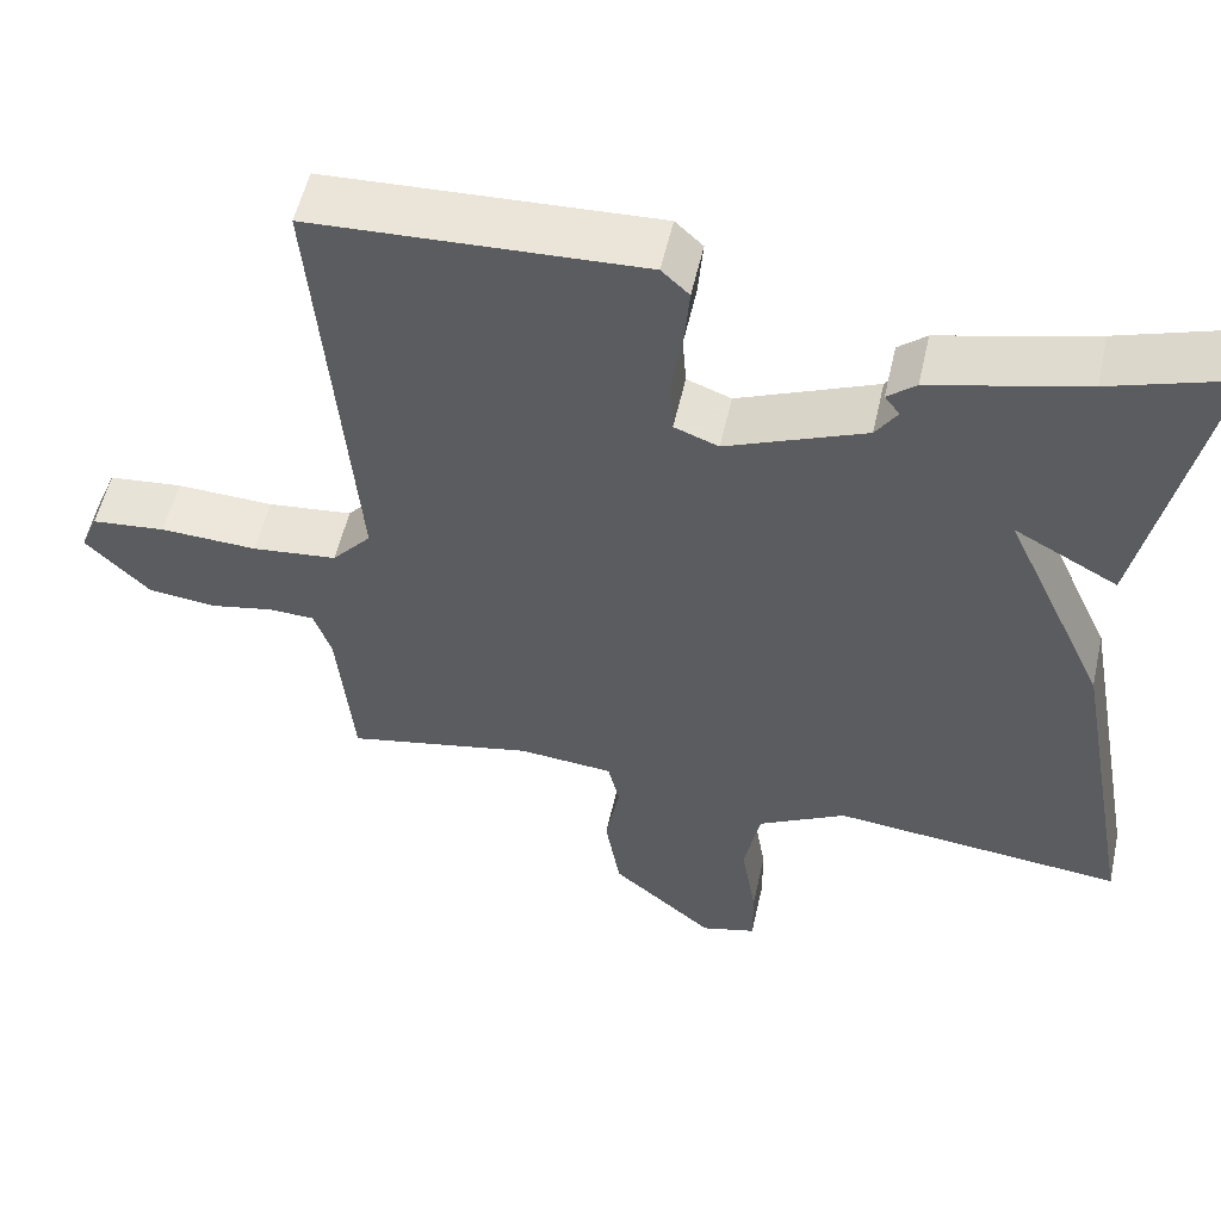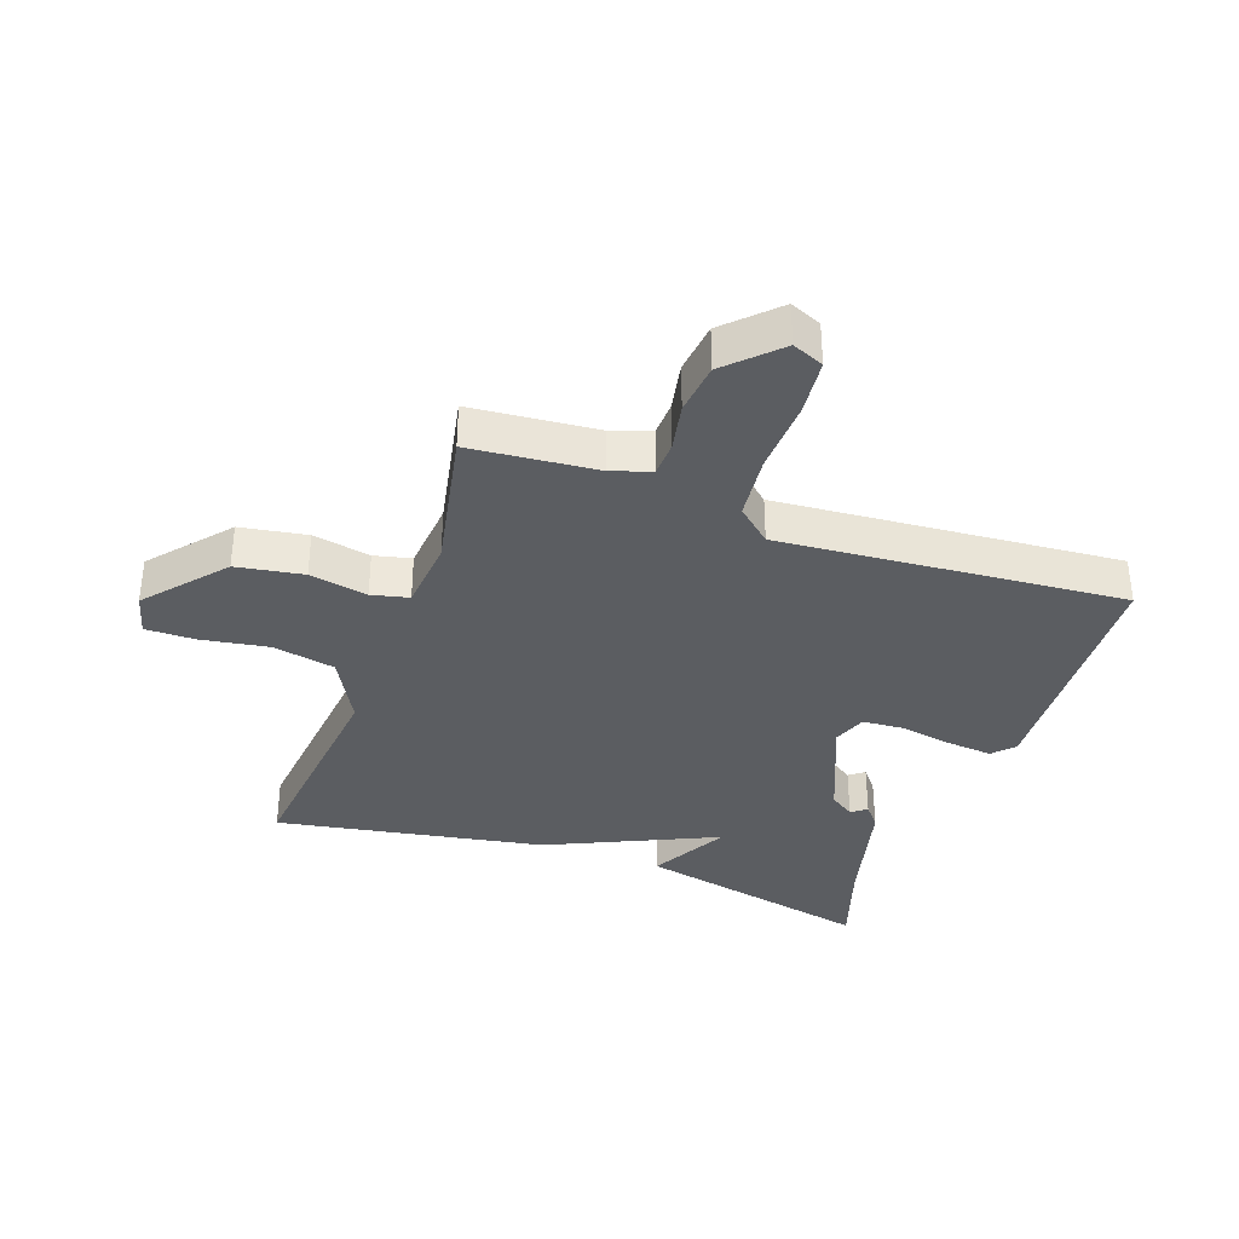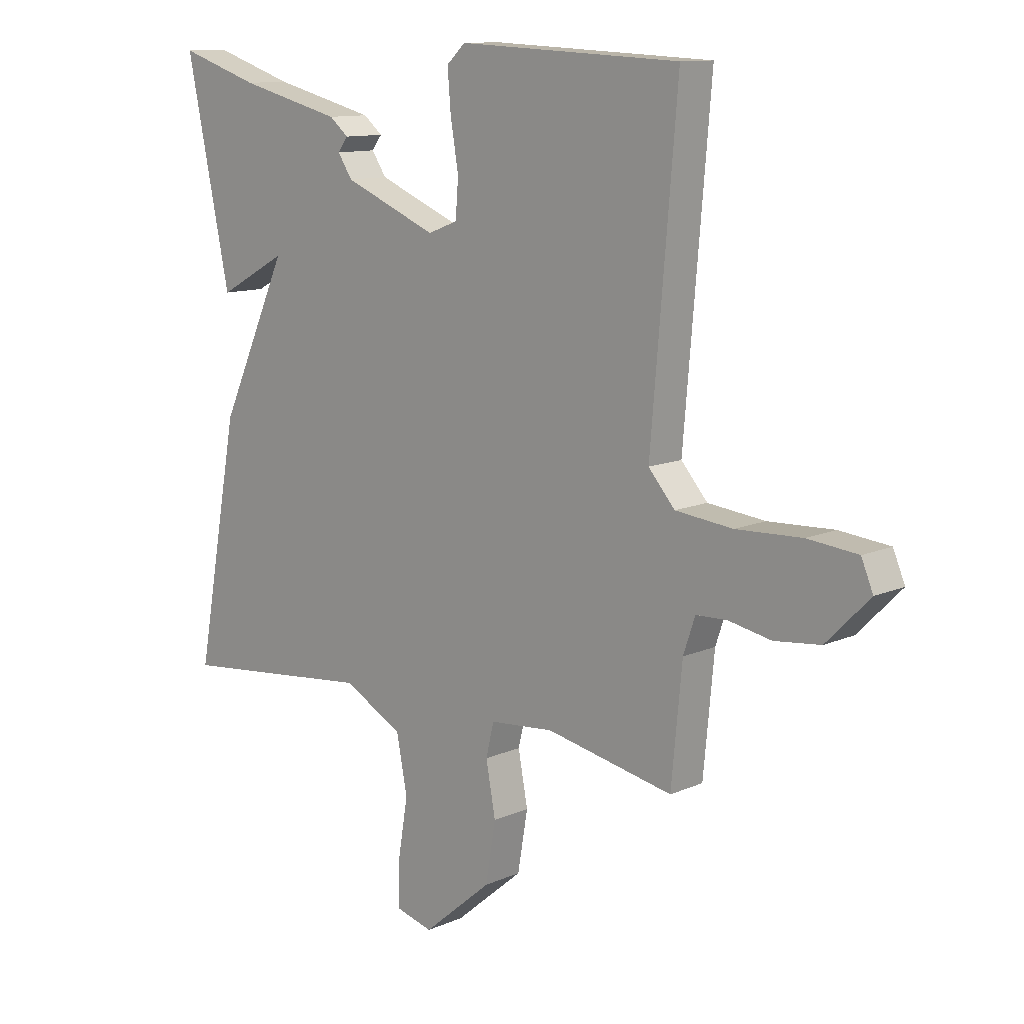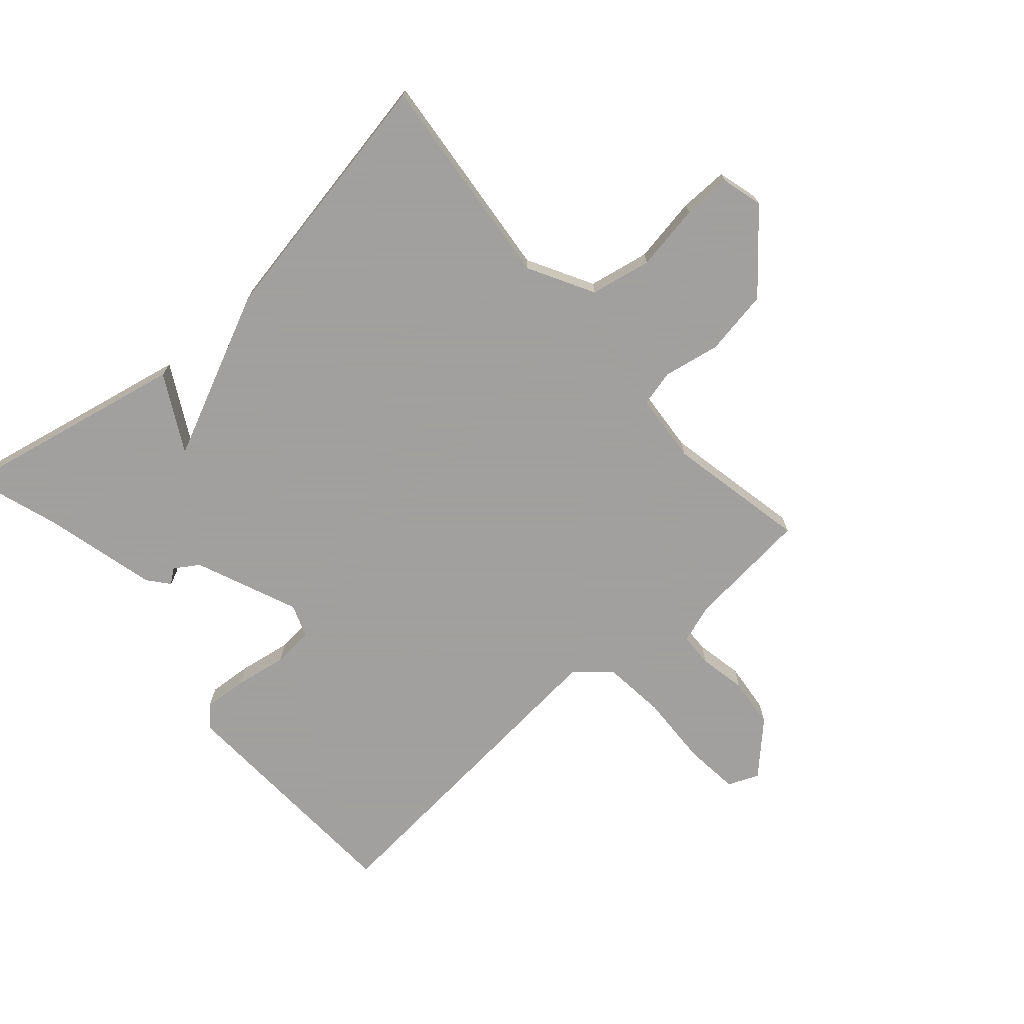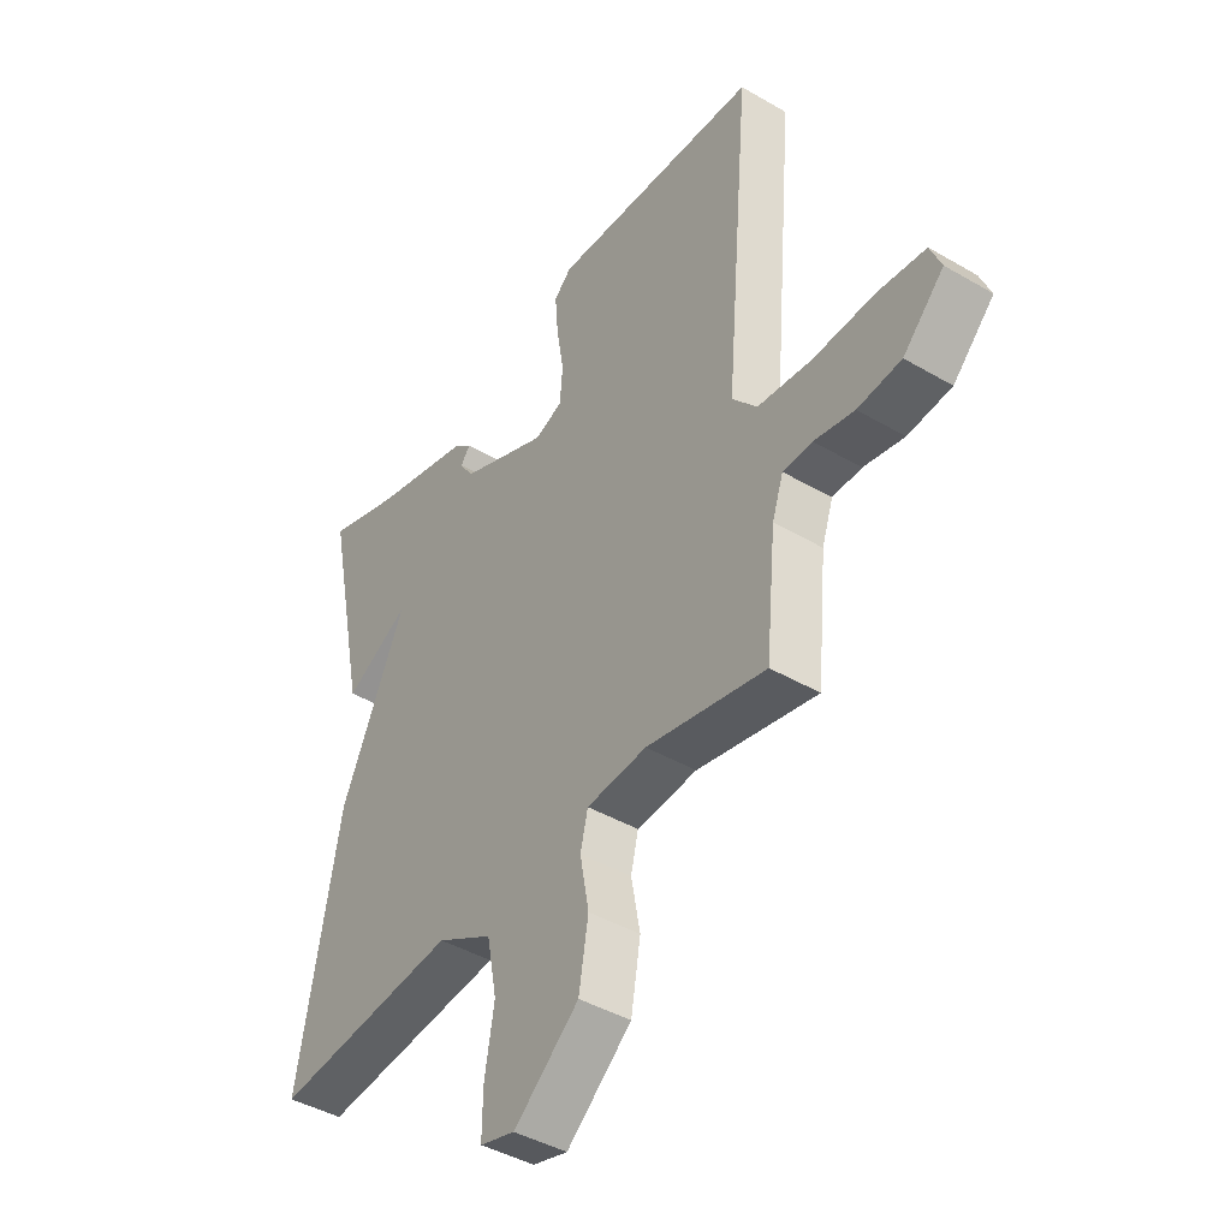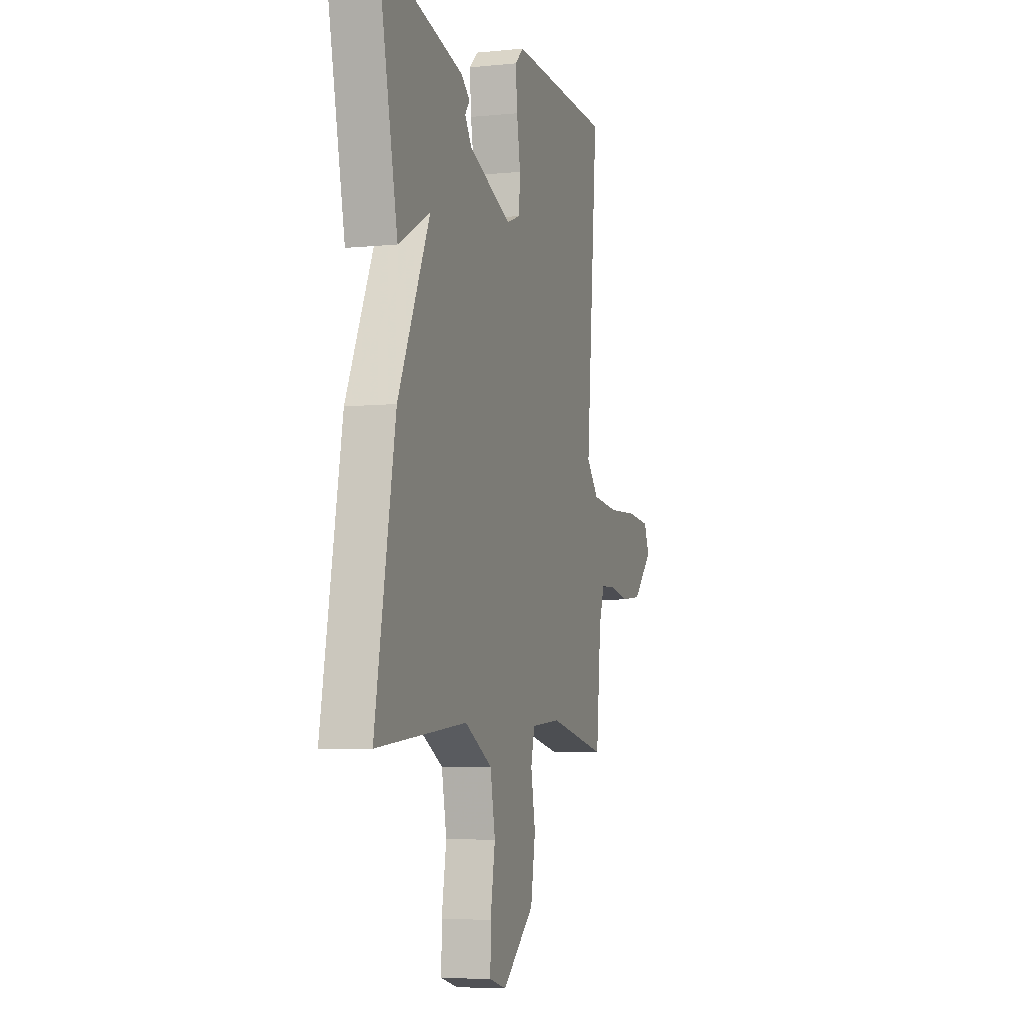
<metadata>
{"format":"obj","ext":"obj","renderer":"f3d","projection":"perspective","resolution":1024,"background":"white","views":[{"elev":54.6,"azim":12.6,"up":"+Z"},{"elev":-36.0,"azim":-109.8,"up":"+Y"},{"elev":11.6,"azim":-136.6,"up":"+Z"},{"elev":-71.9,"azim":131.3,"up":"+Y"},{"elev":-42.6,"azim":-124.9,"up":"+Z"},{"elev":-5.7,"azim":107.4,"up":"+Z"}]}
</metadata>
<code>
v 0.5 0.07 0.5
v 0.422 0.07 0.124
v 0.299 0.07 0.191
v 0.422 0.07 -0.076
v 0.5 0.07 -0.5
v 0.15 0.07 -0.464
v 0.044 0.07 -0.522
v 0.025 0.07 -0.621
v 0.043 0.07 -0.728
v 0.044 0.07 -0.807
v -0.022 0.07 -0.825
v -0.145 0.07 -0.721
v -0.163 0.07 -0.615
v -0.146 0.07 -0.523
v -0.16 0.07 -0.464
v -0.274 0.07 -0.454
v -0.5 0.07 -0.5
v -0.519 0.07 -0.299
v -0.54 0.07 -0.237
v -0.595 0.07 -0.235
v -0.671 0.07 -0.25
v -0.753 0.07 -0.241
v -0.83 0.07 -0.163
v -0.809 0.07 -0.113
v -0.72 0.07 -0.104
v -0.603 0.07 -0.109
v -0.501 0.07 -0.098
v -0.454 0.07 -0.044
v -0.5 0.07 0.5
v -0.105 0.07 0.519
v -0.072 0.07 0.488
v -0.078 0.07 0.416
v -0.092 0.07 0.333
v -0.087 0.07 0.267
v -0.034 0.07 0.247
v 0.132 0.07 0.316
v 0.158 0.07 0.355
v 0.14 0.07 0.379
v 0.174 0.07 0.407
v 0.357 0.07 0.453
v 0.5 0 0.5
v 0.422 0 0.124
v 0.299 0 0.191
v 0.422 0 -0.076
v 0.5 0 -0.5
v 0.15 0 -0.464
v 0.044 0 -0.522
v 0.025 0 -0.621
v 0.043 0 -0.728
v 0.044 0 -0.807
v -0.022 0 -0.825
v -0.145 0 -0.721
v -0.163 0 -0.615
v -0.146 0 -0.523
v -0.16 0 -0.464
v -0.274 0 -0.454
v -0.5 0 -0.5
v -0.519 0 -0.299
v -0.54 0 -0.237
v -0.595 0 -0.235
v -0.671 0 -0.25
v -0.753 0 -0.241
v -0.83 0 -0.163
v -0.809 0 -0.113
v -0.72 0 -0.104
v -0.603 0 -0.109
v -0.501 0 -0.098
v -0.454 0 -0.044
v -0.5 0 0.5
v -0.105 0 0.519
v -0.072 0 0.488
v -0.078 0 0.416
v -0.092 0 0.333
v -0.087 0 0.267
v -0.034 0 0.247
v 0.132 0 0.316
v 0.158 0 0.355
v 0.14 0 0.379
v 0.174 0 0.407
v 0.357 0 0.453
f 37 38 39 40
f 1 2 3
f 40 1 3
f 37 40 3
f 36 37 3
f 4 5 6
f 3 4 6
f 36 3 6
f 35 36 6
f 34 35 6 7
f 31 32 33
f 30 31 33
f 29 30 33
f 28 29 33
f 27 28 33 34
f 24 25 26
f 23 24 26
f 22 23 26
f 21 22 26
f 20 21 26
f 19 20 26 27
f 27 34 7
f 19 27 7
f 18 19 7
f 12 13 14
f 11 12 14
f 10 11 14
f 9 10 14
f 8 9 14
f 8 14 15
f 7 8 15
f 18 7 15
f 16 17 18
f 15 16 18
f 80 79 78 77
f 43 42 41
f 43 41 80
f 43 80 77
f 43 77 76
f 46 45 44
f 46 44 43
f 46 43 76
f 46 76 75
f 47 46 75 74
f 73 72 71
f 73 71 70
f 73 70 69
f 73 69 68
f 74 73 68 67
f 66 65 64
f 66 64 63
f 66 63 62
f 66 62 61
f 66 61 60
f 67 66 60 59
f 47 74 67
f 47 67 59
f 47 59 58
f 54 53 52
f 54 52 51
f 54 51 50
f 54 50 49
f 54 49 48
f 55 54 48
f 55 48 47
f 55 47 58
f 58 57 56
f 58 56 55
f 1 41 42 2
f 2 42 43 3
f 3 43 44 4
f 4 44 45 5
f 5 45 46 6
f 6 46 47 7
f 7 47 48 8
f 8 48 49 9
f 9 49 50 10
f 10 50 51 11
f 11 51 52 12
f 12 52 53 13
f 13 53 54 14
f 14 54 55 15
f 15 55 56 16
f 16 56 57 17
f 17 57 58 18
f 18 58 59 19
f 19 59 60 20
f 20 60 61 21
f 21 61 62 22
f 22 62 63 23
f 23 63 64 24
f 24 64 65 25
f 25 65 66 26
f 26 66 67 27
f 27 67 68 28
f 28 68 69 29
f 29 69 70 30
f 30 70 71 31
f 31 71 72 32
f 32 72 73 33
f 33 73 74 34
f 34 74 75 35
f 35 75 76 36
f 36 76 77 37
f 37 77 78 38
f 38 78 79 39
f 39 79 80 40
f 40 80 41 1

</code>
